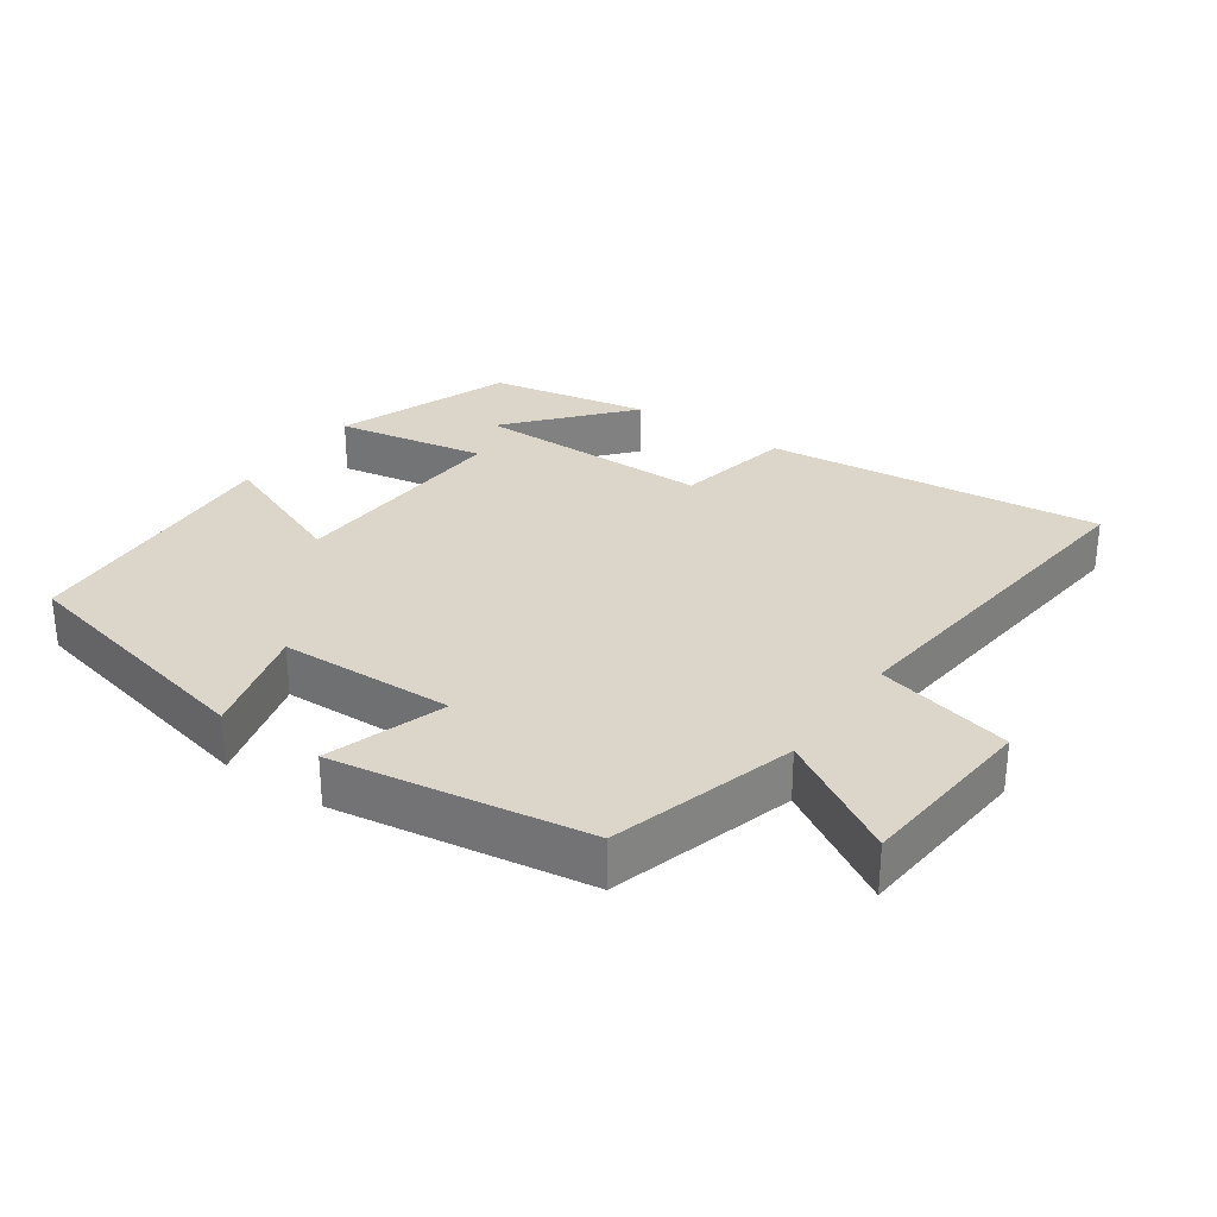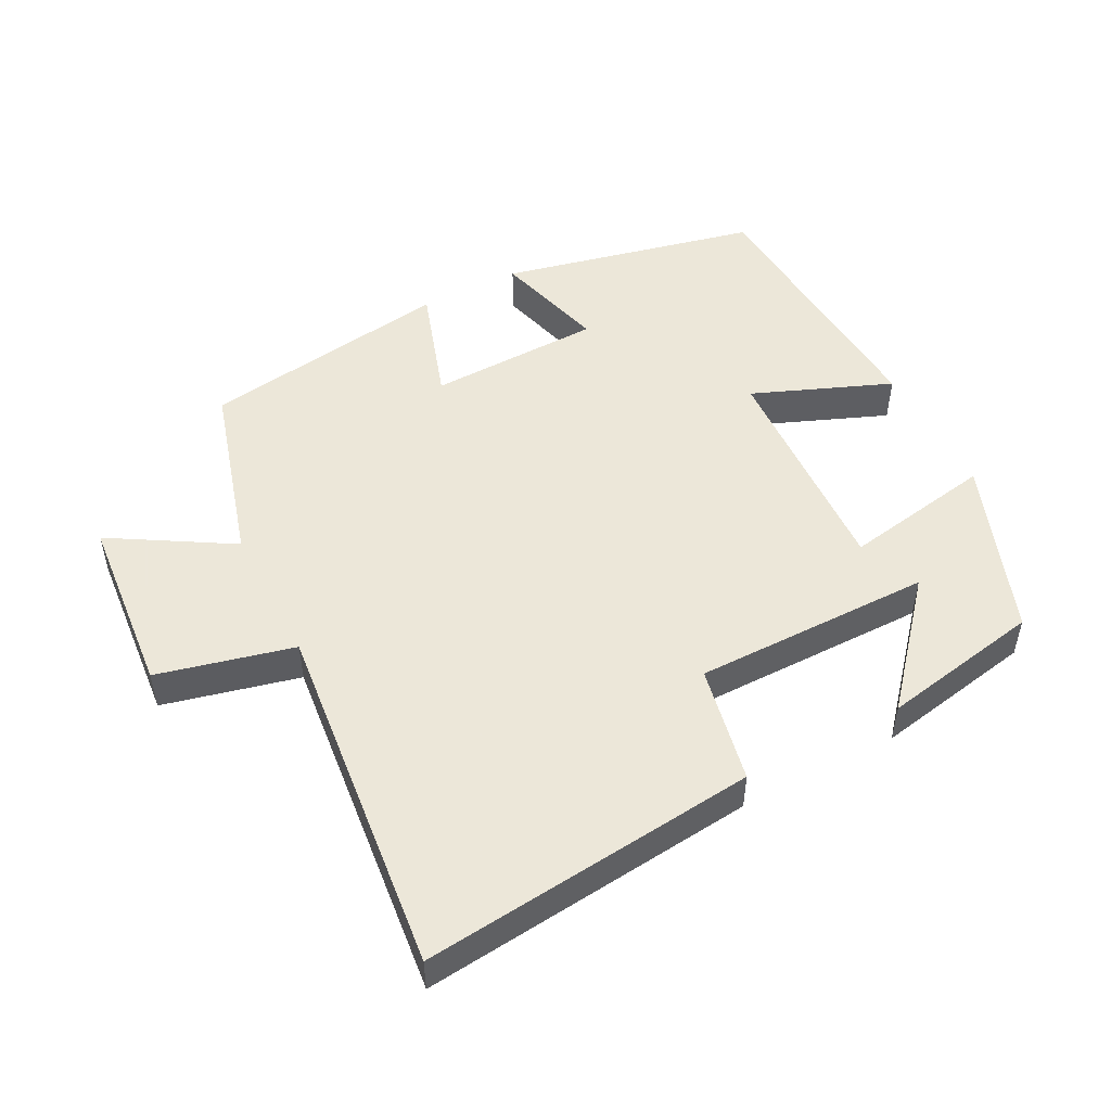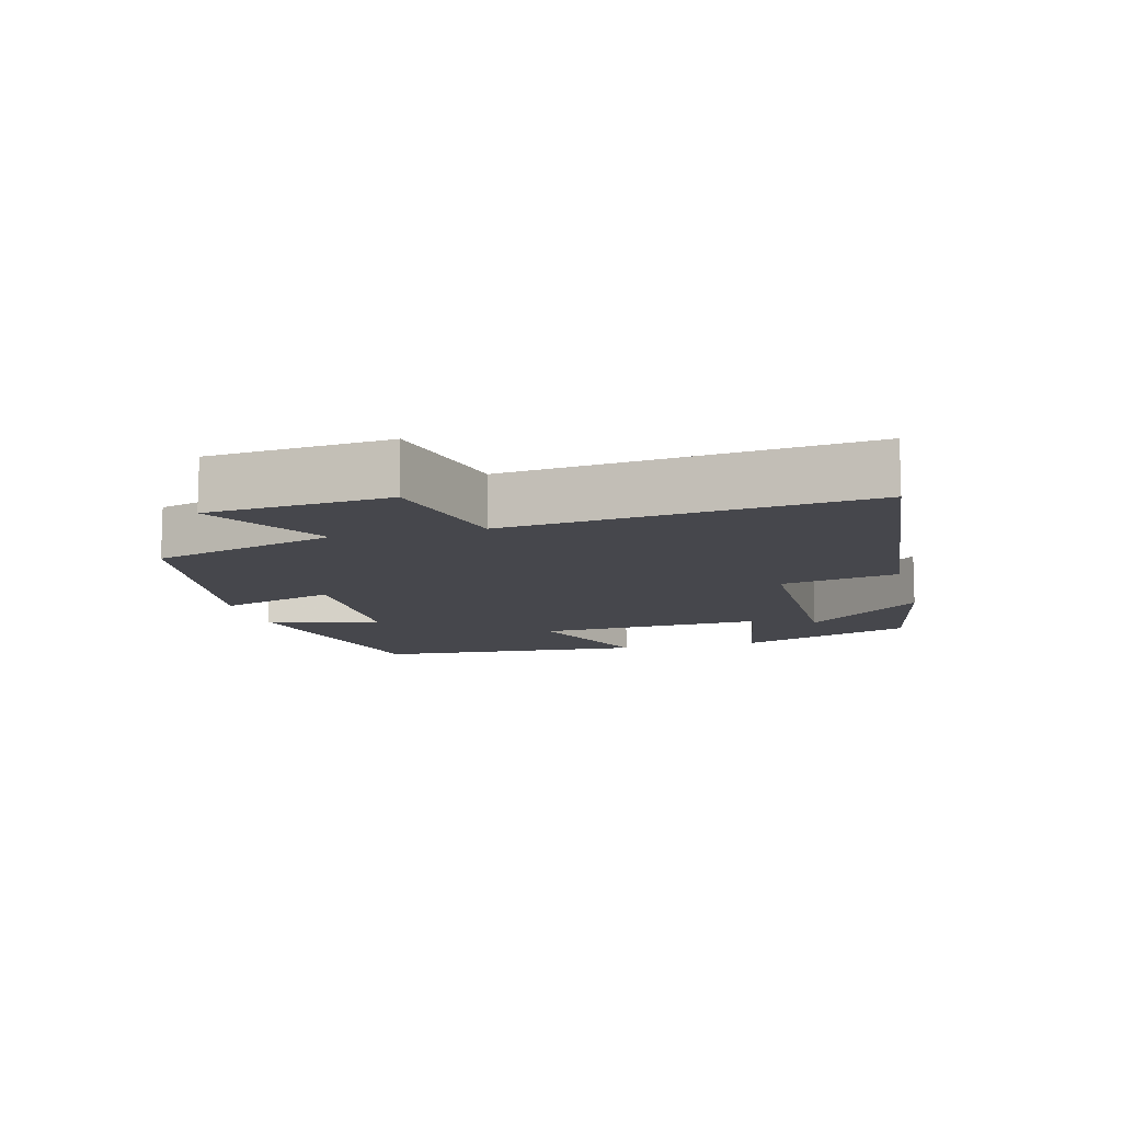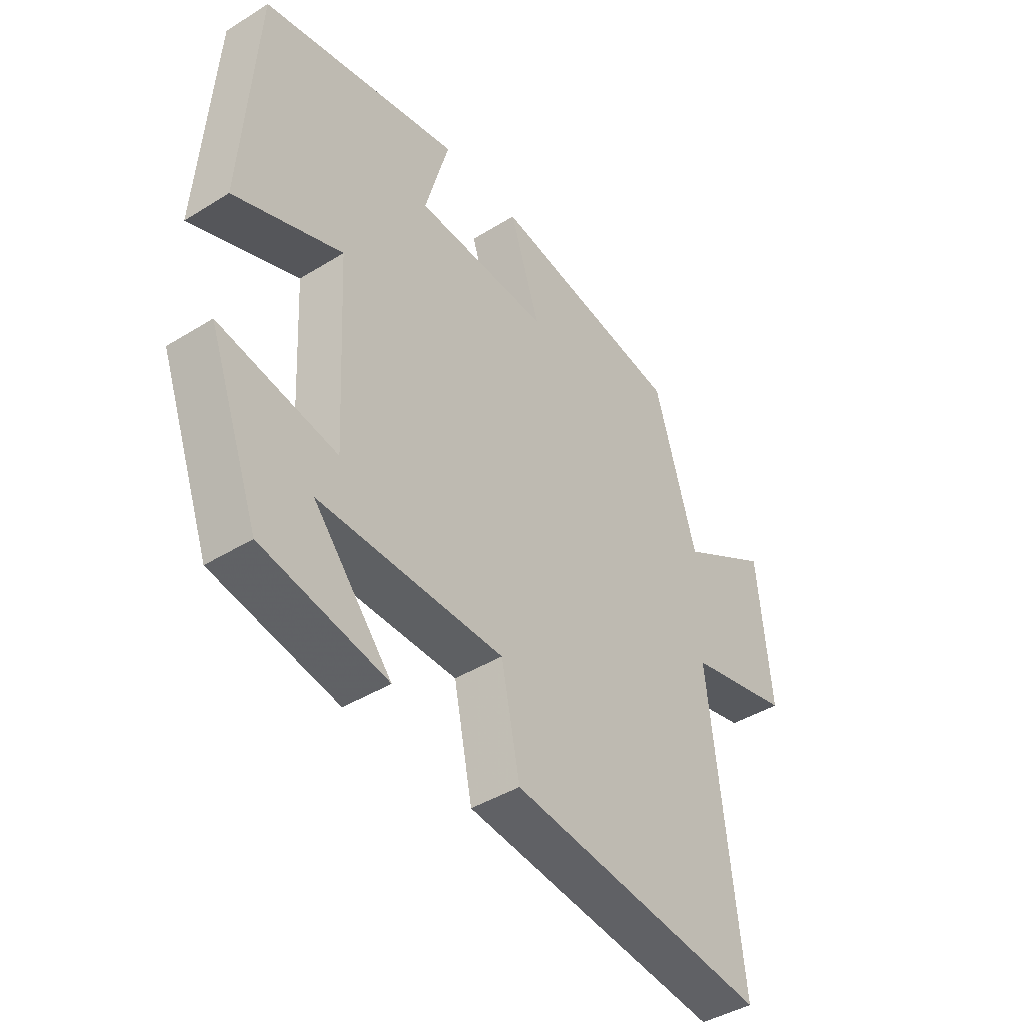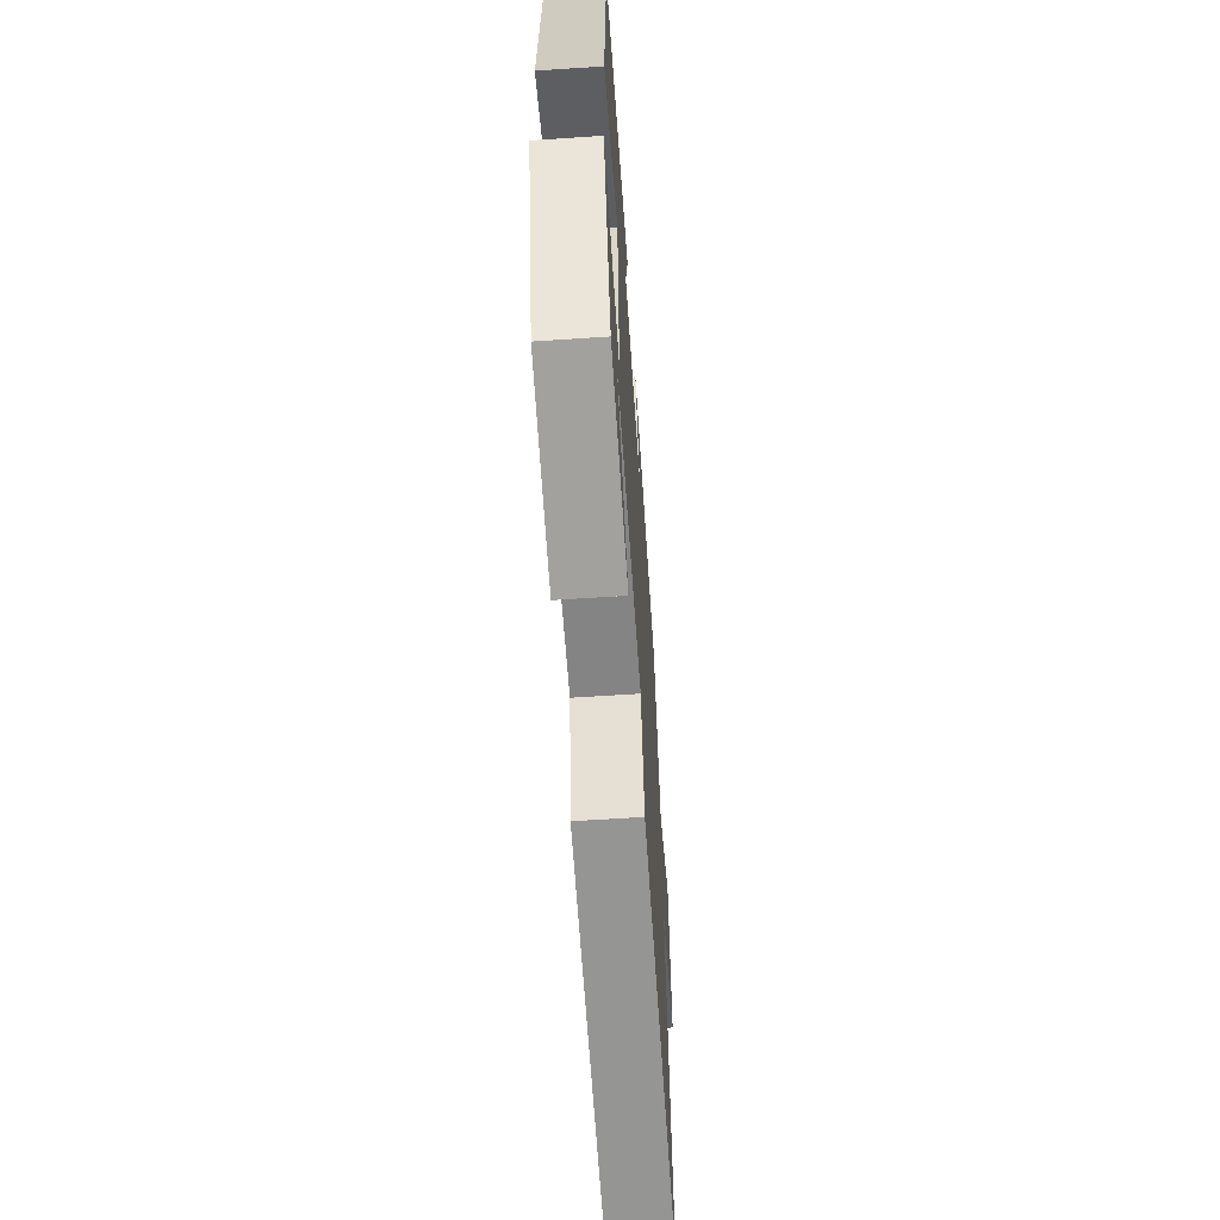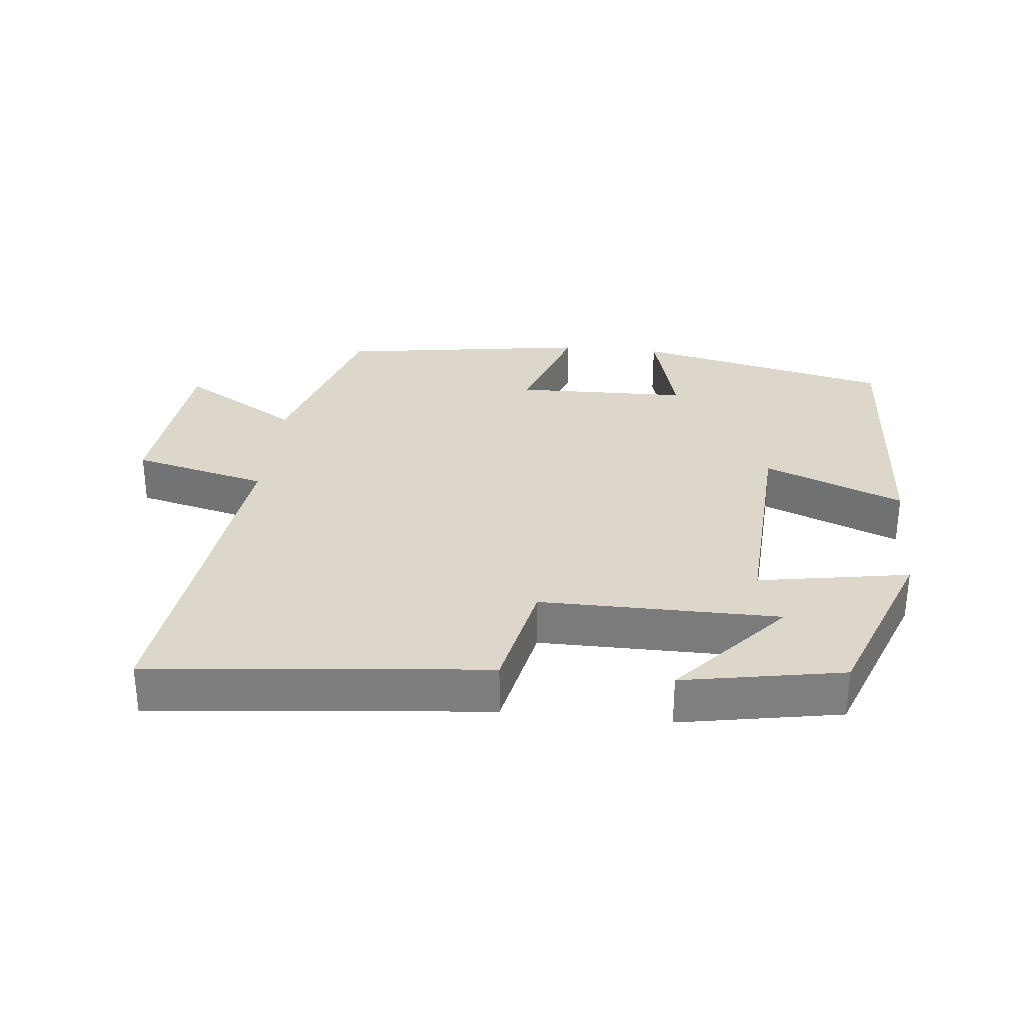
<metadata>
{"format":"obj","ext":"obj","renderer":"f3d","projection":"perspective","resolution":1024,"background":"white","views":[{"elev":29.8,"azim":34.6,"up":"+Y"},{"elev":50.2,"azim":152.3,"up":"+Y"},{"elev":-11.0,"azim":104.2,"up":"+Y"},{"elev":-42.8,"azim":-53.6,"up":"+Z"},{"elev":-61.7,"azim":-86.1,"up":"+Z"},{"elev":30.6,"azim":-174.0,"up":"+Y"}]}
</metadata>
<code>
v 0.421 0.07 0.445
v 0.5 0.07 0.177
v 0.674 0.07 0.282
v 0.698 0.07 0.018
v 0.5 0.07 -0.031
v 0.557 0.07 -0.549
v 0.066 0.07 -0.5
v 0.031 0.07 -0.329
v -0.317 0.07 -0.331
v -0.17 0.07 -0.5
v -0.404 0.07 -0.457
v -0.5 0.07 -0.201
v -0.28 0.07 -0.239
v -0.298 0.07 0.095
v -0.5 0.07 0.013
v -0.475 0.07 0.414
v -0.099 0.07 0.5
v -0.144 0.07 0.334
v 0.11 0.07 0.328
v 0.053 0.07 0.5
v 0.421 0 0.445
v 0.5 0 0.177
v 0.674 0 0.282
v 0.698 0 0.018
v 0.5 0 -0.031
v 0.557 0 -0.549
v 0.066 0 -0.5
v 0.031 0 -0.329
v -0.317 0 -0.331
v -0.17 0 -0.5
v -0.404 0 -0.457
v -0.5 0 -0.201
v -0.28 0 -0.239
v -0.298 0 0.095
v -0.5 0 0.013
v -0.475 0 0.414
v -0.099 0 0.5
v -0.144 0 0.334
v 0.11 0 0.328
v 0.053 0 0.5
f 19 20 1 2
f 18 19 2
f 16 17 18
f 15 16 18
f 14 15 18
f 13 14 18 2
f 11 12 13
f 9 10 11
f 9 11 13
f 8 9 13 2
f 5 6 7 8
f 2 3 4 5
f 2 5 8
f 22 21 40 39
f 22 39 38
f 38 37 36
f 38 36 35
f 38 35 34
f 22 38 34 33
f 33 32 31
f 31 30 29
f 33 31 29
f 22 33 29 28
f 28 27 26 25
f 25 24 23 22
f 28 25 22
f 1 21 22 2
f 2 22 23 3
f 3 23 24 4
f 4 24 25 5
f 5 25 26 6
f 6 26 27 7
f 7 27 28 8
f 8 28 29 9
f 9 29 30 10
f 10 30 31 11
f 11 31 32 12
f 12 32 33 13
f 13 33 34 14
f 14 34 35 15
f 15 35 36 16
f 16 36 37 17
f 17 37 38 18
f 18 38 39 19
f 19 39 40 20
f 20 40 21 1

</code>
